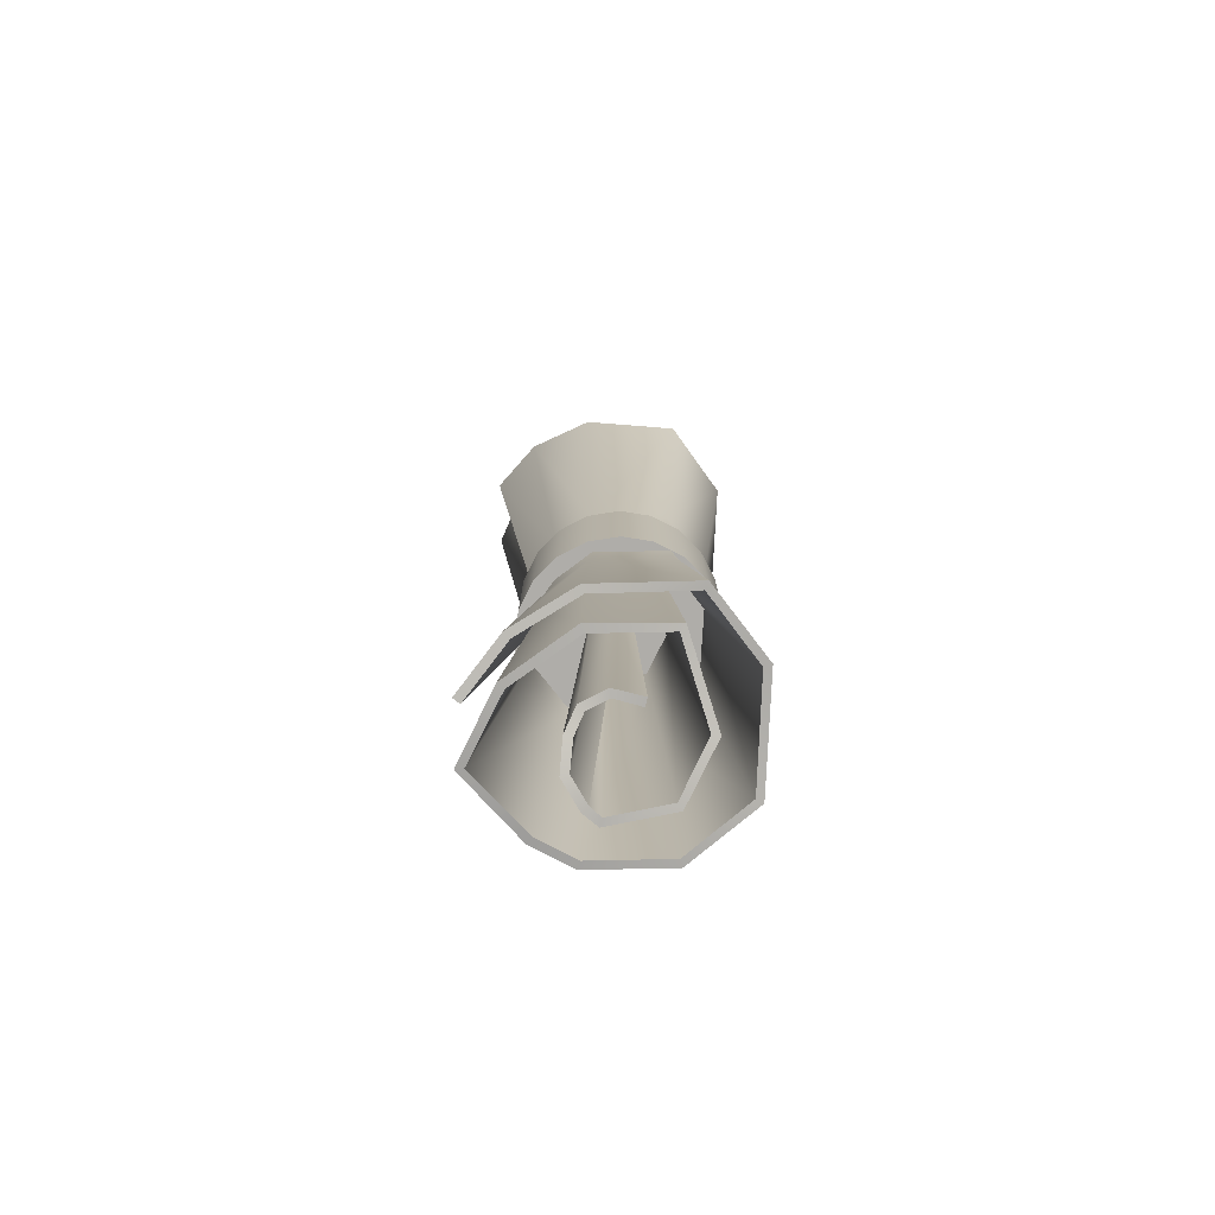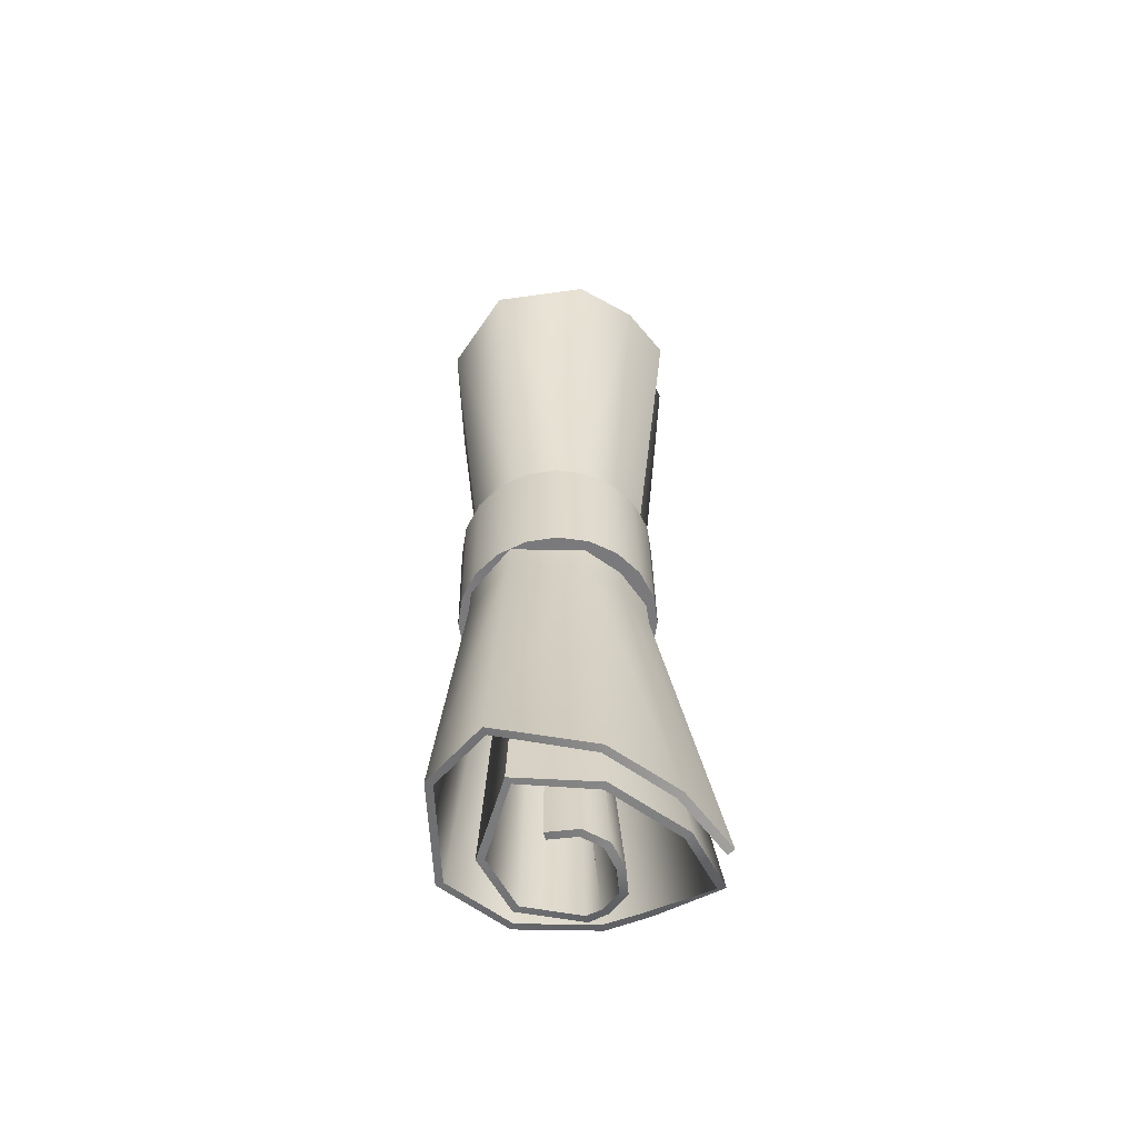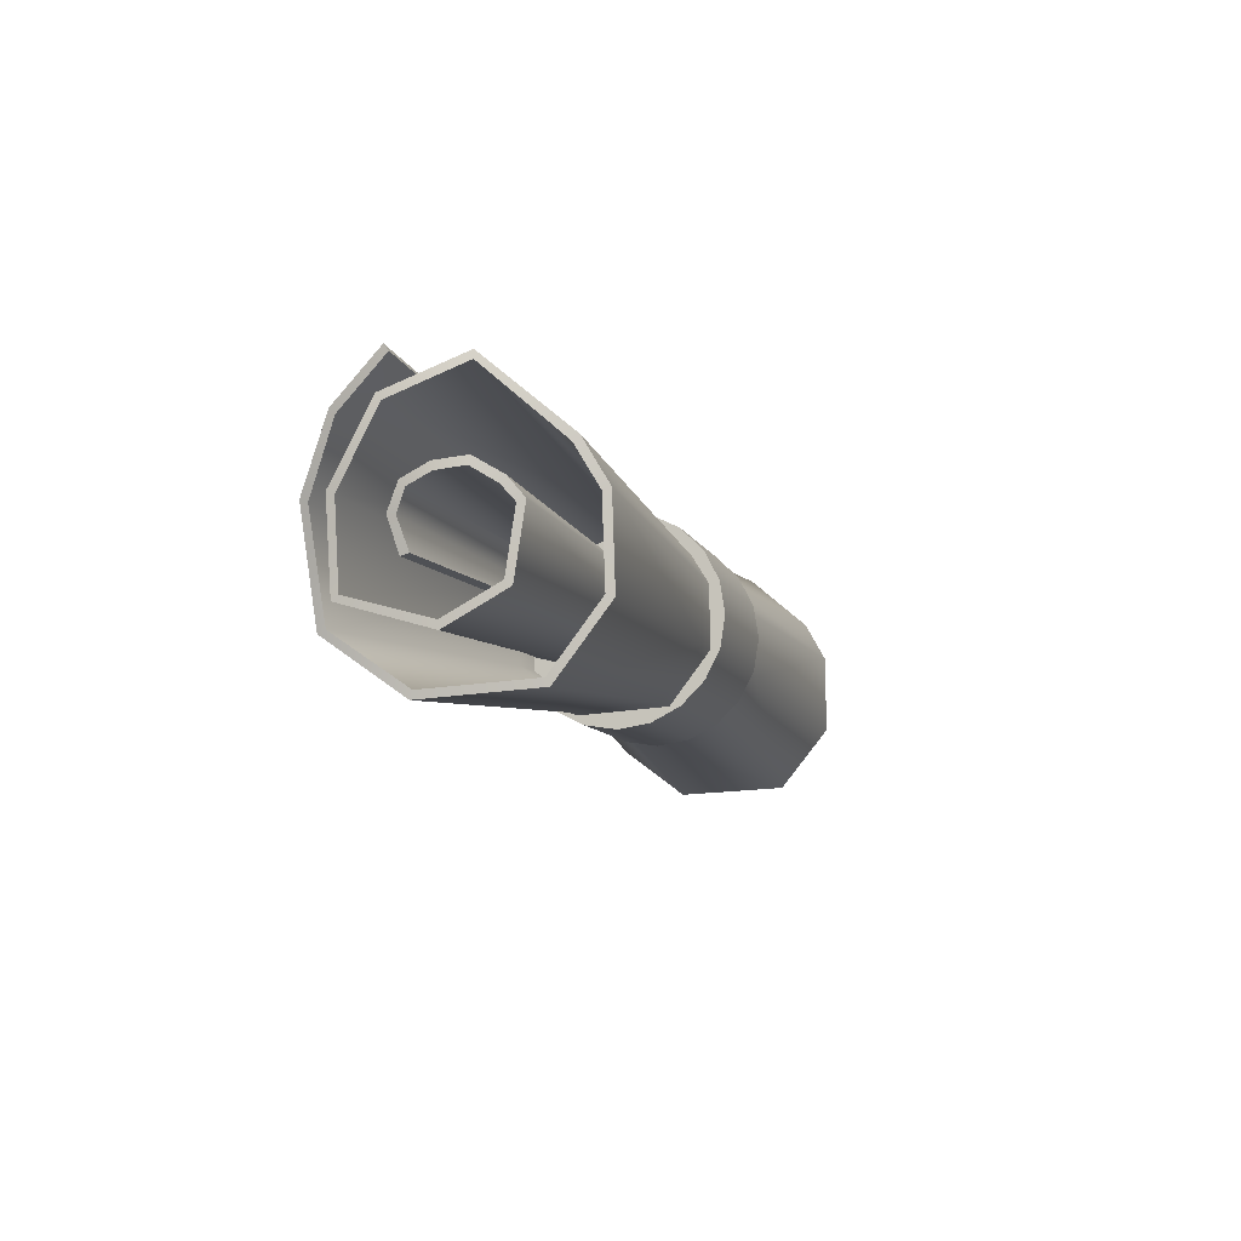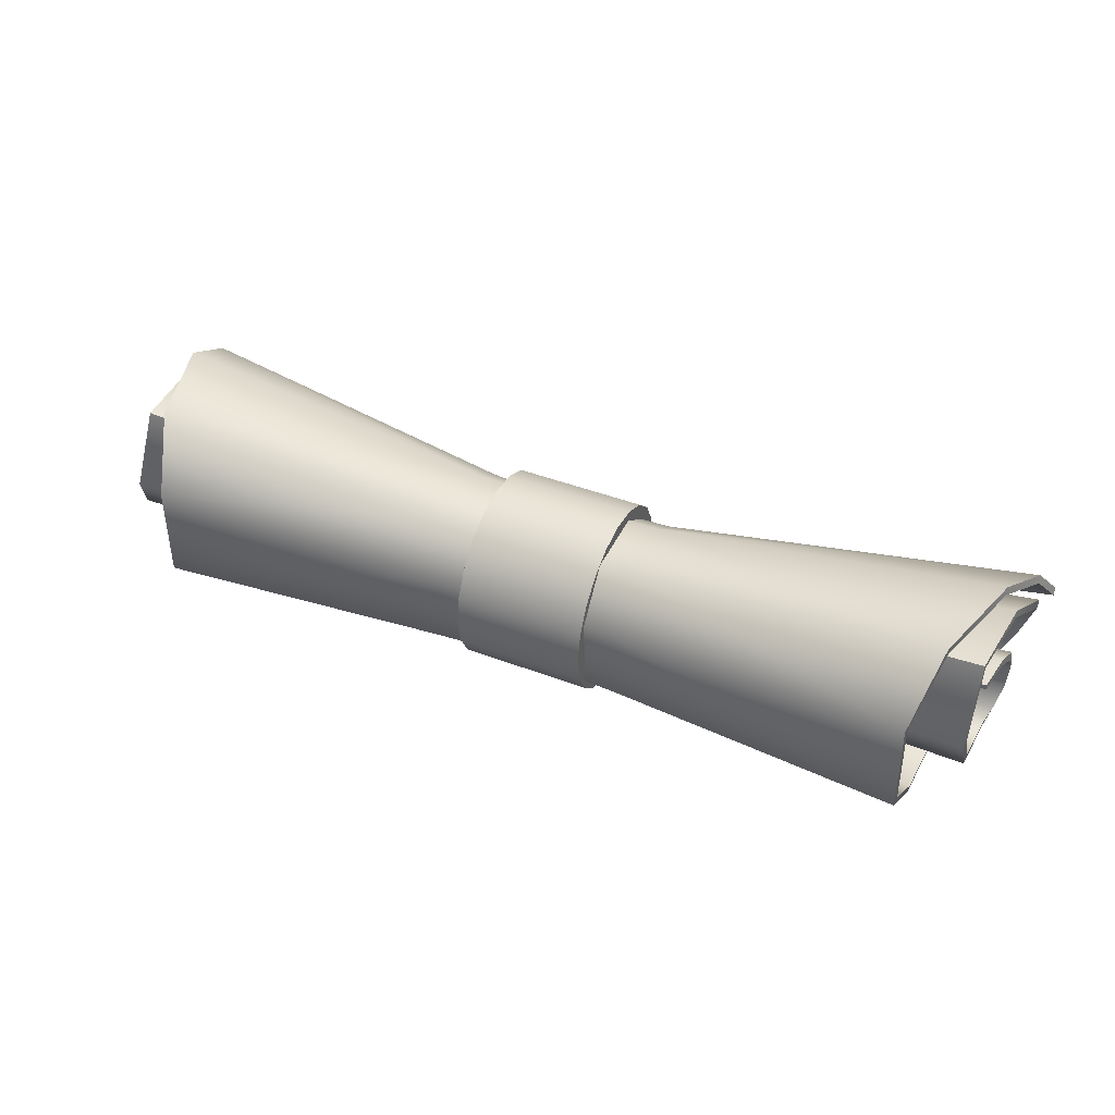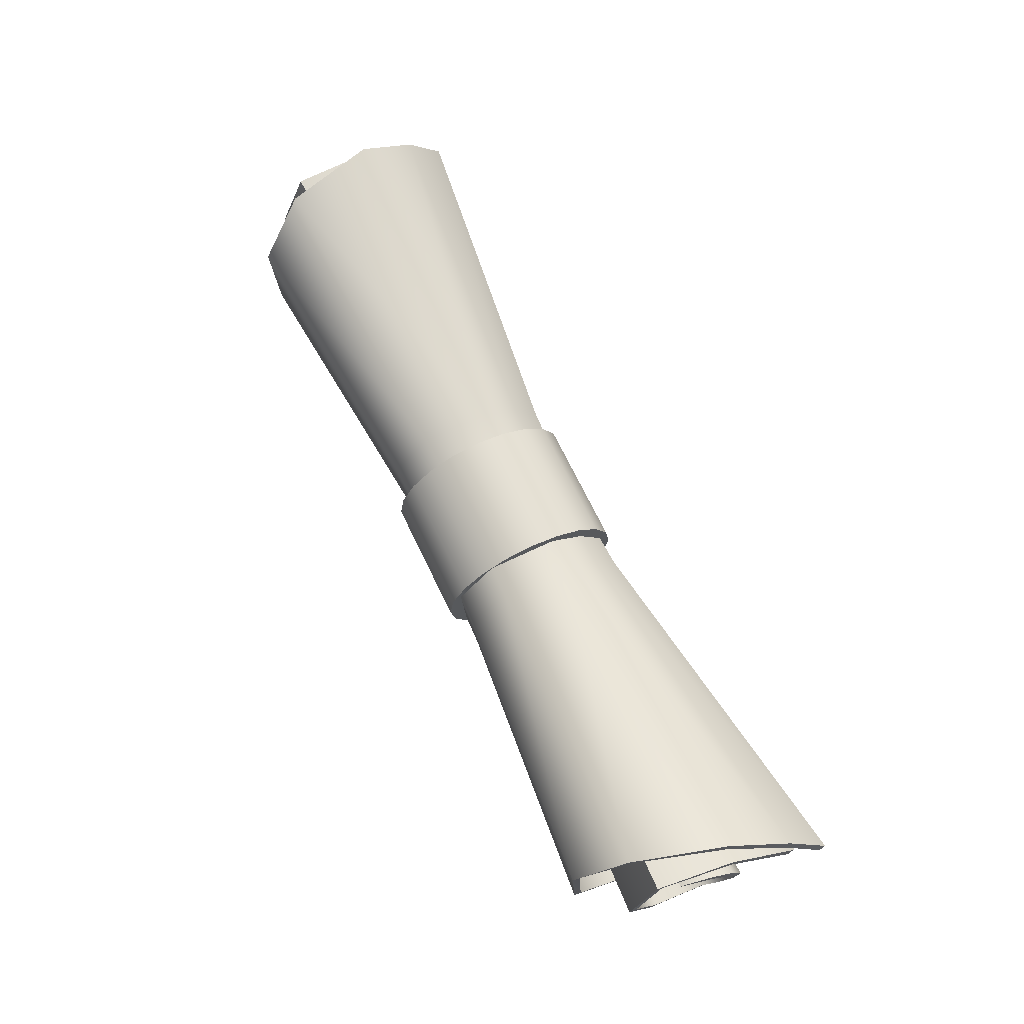
<metadata>
{"format":"obj","ext":"obj","renderer":"f3d","projection":"perspective","resolution":1024,"background":"white","views":[{"elev":12.7,"azim":89.9,"up":"+Y"},{"elev":31.9,"azim":-90.8,"up":"+Y"},{"elev":-9.9,"azim":-73.6,"up":"+Z"},{"elev":43.6,"azim":-156.0,"up":"+Y"},{"elev":69.5,"azim":-115.7,"up":"+Y"}]}
</metadata>
<code>
o Scroll_1_Cube.152
v -0.1003 0.0416 -0.02544
v -0.1039 0.007262 0.02242
v -0.1144 0.02442 0.03711
v -0.1151 0.05297 0.01205
v -0.102 0.001629 0.01242
v -0.1009 0.001255 -0.008008
v -0.1045 0.05885 -0.01278
v -0.1205 0.03978 0.03768
v -0.1118 0.05978 0.0116
v -0.1006 0.01383 -0.02408
v -0.1128 0.05251 -0.008295
v -0.1128 0.03111 -0.01471
v -0.1128 0.017 -0.007226
v -0.1133 0.01434 0.008552
v -0.1133 0.03874 -0.000722
v -0.1181 0.04217 0.02922
v -0.1171 0.05184 0.02734
v 0.1003 0.0416 -0.02544
v 0.1095 0.008455 0.02181
v 0.1111 0.02382 0.03528
v 0.1131 0.05258 0.01136
v 0.1088 0.003068 0.01201
v 0.1052 0.002164 -0.008266
v 0.1045 0.05885 -0.01278
v 0.1128 0.0383 0.03528
v 0.1105 0.05953 0.01123
v 0.1016 0.01404 -0.02414
v 0.1128 0.05252 -0.008296
v 0.1155 0.03169 -0.01487
v 0.12 0.01852 -0.007659
v 0.1231 0.01642 0.007759
v 0.1163 0.03939 -0.001096
v 0.1122 0.04104 0.02703
v 0.1114 0.05073 0.0257
v 0.02497 0.03497 -0.01851
v -0.02497 0.03497 -0.01851
v 0 0.03472 -0.01756
v 0.02498 0.008566 0.0173
v -0.02498 0.008566 0.0173
v 0 0.009402 0.01679
v -0.02499 0.02104 0.02681
v 0.02499 0.02104 0.02681
v 0 0.02136 0.02597
v 0.02503 0.04502 0.009832
v -0.02503 0.04502 0.009832
v 0 0.0447 0.009644
v 0.02496 0.00403 -0.004761
v -0.02496 0.00403 -0.004761
v -0 0.005068 -0.004355
v -0.02497 0.004343 0.01032
v 0.02497 0.004343 0.01032
v 0 0.005358 0.01008
v 0.02497 0.04756 -0.008687
v -0.02497 0.04756 -0.008687
v 0 0.04673 -0.008154
v -0.02498 0.03091 0.02528
v 0.02498 0.03091 0.02528
v 0 0.03063 0.02425
v 0.02498 0.04724 0.009763
v -0.02498 0.04724 0.009763
v 0 0.04634 0.00955
v -0.02496 0.01363 -0.01726
v 0.02496 0.01363 -0.01726
v -0 0.01426 -0.01633
v -0.02503 0.04502 -0.004801
v 0.02503 0.04502 -0.004801
v -0 0.04471 -0.004408
v -0.02503 0.02706 -0.009738
v 0.02503 0.02706 -0.009738
v 0 0.02715 -0.009183
v -0.02503 0.01629 -0.004232
v 0.02503 0.01629 -0.004232
v 0 0.01678 -0.003908
v -0.02504 0.01416 0.007032
v 0.02504 0.01416 0.007032
v 0 0.01473 0.006927
v 0.02504 0.0328 0.000469
v -0.02504 0.0328 0.000469
v 0 0.03269 0.000613
v -0.02501 0.0352 0.02096
v 0.02501 0.0352 0.02096
v 0 0.03512 0.02035
v -0.02498 0.0405 0.01877
v 0.02498 0.0405 0.01877
v 0 0.03986 0.01799
v -0.1163 0.03175 0.01611
v -0.1146 0.01781 0.01287
v -0.1159 0.02426 0.01677
v 0.1223 0.01902 0.01121
v 0.1185 0.03273 0.01455
v 0.1205 0.02529 0.01517
v -0.02504 0.01472 0.00767
v -0.02504 0.02909 0.01106
v -0.02504 0.0214 0.01149
v 0.02504 0.02909 0.01106
v 0.02504 0.01472 0.00767
v 0.02504 0.0214 0.01149
v 0 0.02942 0.01069
v 0 0.01505 0.007295
v 0 0.02173 0.01112
v -0.115 0.04091 0.006996
v -0.116 0.03815 0.01308
v 0.117 0.03822 0.01199
v 0.1161 0.04111 0.005925
v -0.02504 0.03094 0.0103
v -0.02504 0.03386 0.00444
v 0.02504 0.03386 0.00444
v 0.02504 0.03094 0.0103
v 0 0.03366 0.004275
v 0 0.03075 0.01014
v -0.1005 0.04097 -0.02355
v -0.1041 0.008707 0.02105
v -0.1146 0.0244 0.03512
v -0.1152 0.05109 0.01138
v -0.1022 0.003532 0.01184
v -0.1011 0.003148 -0.007397
v -0.1047 0.057 -0.01203
v -0.1207 0.03858 0.03609
v -0.112 0.0579 0.01096
v -0.1008 0.01476 -0.02232
v -0.1129 0.0509 -0.007121
v -0.1129 0.03131 -0.01272
v -0.1129 0.01862 -0.006056
v -0.1135 0.01625 0.007968
v -0.1133 0.03681 -0.000195
v -0.1182 0.04092 0.02767
v -0.1173 0.05042 0.02595
v 0.1005 0.04098 -0.02355
v 0.1097 0.009964 0.02051
v 0.1113 0.02403 0.0333
v 0.1132 0.05069 0.0107
v 0.109 0.004972 0.01142
v 0.1054 0.004089 -0.007753
v 0.1047 0.05701 -0.01202
v 0.1131 0.03714 0.03366
v 0.1107 0.05764 0.0106
v 0.1018 0.01505 -0.02242
v 0.1129 0.05096 -0.007051
v 0.1156 0.032 -0.0129
v 0.12 0.02024 -0.006636
v 0.1232 0.01835 0.007258
v 0.1164 0.03745 -0.000605
v 0.1123 0.03981 0.02545
v 0.1116 0.04931 0.02431
v 0.0251 0.03437 -0.01661
v -0.0251 0.03437 -0.01661
v 0 0.03413 -0.01565
v 0.0251 0.01007 0.01599
v -0.02512 0.01006 0.01598
v 0 0.01089 0.01545
v -0.02514 0.02129 0.02483
v 0.02512 0.0213 0.02483
v 0 0.02162 0.02399
v 0.02508 0.04314 0.009149
v -0.02509 0.04313 0.009173
v 0 0.04283 0.008935
v 0.02509 0.005932 -0.00416
v -0.02511 0.005924 -0.00414
v -0 0.006969 -0.003732
v -0.02511 0.006259 0.009772
v 0.02509 0.00626 0.009768
v 0 0.007279 0.009526
v 0.02511 0.04577 -0.007821
v -0.02511 0.04577 -0.007819
v -0 0.04492 -0.007298
v -0.02514 0.02975 0.02366
v 0.02512 0.02977 0.02364
v 0 0.02951 0.0226
v 0.02511 0.04535 0.009144
v -0.02511 0.04534 0.009163
v 0 0.04446 0.008893
v -0.02512 0.01456 -0.0155
v 0.02511 0.01457 -0.0155
v -0 0.0152 -0.01456
v -0.0251 0.04342 -0.003593
v 0.0251 0.04342 -0.003598
v -0 0.04311 -0.003197
v -0.0251 0.02726 -0.00775
v 0.0251 0.02727 -0.007751
v -0 0.02736 -0.007194
v -0.02511 0.01789 -0.003043
v 0.0251 0.01791 -0.00306
v 0 0.01838 -0.002708
v -0.02511 0.01609 0.006515
v 0.02509 0.0161 0.006523
v 0 0.01666 0.0064
v 0.02507 0.03087 0.000972
v -0.02506 0.03087 0.00099
v 0 0.03075 0.001127
v -0.02511 0.03399 0.01937
v 0.02509 0.03401 0.01936
v -0 0.03396 0.01872
v -0.02513 0.03908 0.01737
v 0.02512 0.0391 0.01735
v 0 0.03848 0.01654
v -0.1164 0.03126 0.01417
v -0.1147 0.01906 0.01131
v -0.1161 0.02467 0.01482
v 0.1224 0.02039 0.009752
v 0.1185 0.03232 0.0126
v 0.1206 0.02587 0.01326
v -0.02511 0.016 0.006135
v -0.0251 0.02862 0.009119
v -0.02512 0.02186 0.009546
v 0.02508 0.02863 0.009116
v 0.02509 0.01603 0.006154
v 0.02509 0.02187 0.009549
v 0 0.02897 0.008736
v 0 0.01632 0.005747
v 0 0.02219 0.009171
v -0.115 0.03893 0.006719
v -0.1161 0.03679 0.01163
v 0.117 0.03689 0.0105
v 0.1161 0.03913 0.005691
v -0.02509 0.02956 0.008859
v -0.02508 0.03187 0.004255
v 0.02508 0.03187 0.004238
v 0.02508 0.02957 0.008851
v 0 0.03167 0.004077
v 0 0.02939 0.008676
v -0.0167 0.0258 -0.02167
v 0.0167 0.0258 -0.02167
v -0.0167 0.01813 -0.02046
v 0.0167 0.01813 -0.02046
v -0.0167 0.01122 -0.01693
v 0.0167 0.01122 -0.01693
v -0.0167 0.005732 -0.01145
v 0.0167 0.005732 -0.01145
v -0.0167 0.002209 -0.004535
v 0.0167 0.002209 -0.004535
v -0.0167 0.000995 0.003129
v 0.0167 0.000995 0.003129
v -0.0167 0.002209 0.01079
v 0.0167 0.002209 0.01079
v -0.0167 0.005732 0.01771
v 0.0167 0.005732 0.01771
v -0.0167 0.01122 0.02319
v 0.0167 0.01122 0.02319
v -0.0167 0.01813 0.02672
v 0.0167 0.01813 0.02672
v -0.0167 0.0258 0.02793
v 0.0167 0.0258 0.02793
v -0.0167 0.03346 0.02672
v 0.0167 0.03346 0.02672
v -0.0167 0.04037 0.02319
v 0.0167 0.04037 0.02319
v -0.0167 0.04586 0.01771
v 0.0167 0.04586 0.01771
v -0.0167 0.04938 0.01079
v 0.0167 0.04938 0.01079
v -0.0167 0.0506 0.003129
v 0.0167 0.0506 0.003129
v -0.0167 0.04938 -0.004535
v 0.0167 0.04938 -0.004535
v -0.0167 0.04586 -0.01145
v 0.0167 0.04586 -0.01145
v -0.0167 0.04037 -0.01693
v 0.0167 0.04037 -0.01693
v -0.0167 0.03346 -0.02046
v 0.0167 0.03346 -0.02046
f 22 19 38 51
f 38 19 20 42
f 81 33 21 44
f 48 6 10 62
f 84 57 25 34
f 27 63 35 18
f 24 53 59 26
f 18 35 53 24
f 47 63 27 23
f 44 21 28 66
f 66 28 29 69
f 69 29 30 72
f 72 30 31 75
f 79 78 106 109
f 74 76 99 92
f 95 90 103 108
f 42 20 33 81
f 59 84 34 26
f 41 80 16 3
f 5 50 39 2
f 47 23 22 51
f 48 50 5 6
f 60 9 17 83
f 39 41 3 2
f 83 17 8 56
f 10 1 36 62
f 7 9 60 54
f 80 45 4 16
f 68 71 13 12
f 71 74 14 13
f 107 104 32 77
f 75 31 89 96
f 93 105 102 86
f 45 65 11 4
f 65 68 12 11
f 39 40 43 41
f 40 38 42 43
f 81 82 43 42
f 82 80 41 43
f 48 49 52 50
f 49 47 51 52
f 63 64 37 35
f 64 62 36 37
f 38 40 52 51
f 40 39 50 52
f 54 55 37 36
f 55 53 35 37
f 84 85 58 57
f 85 83 56 58
f 53 55 61 59
f 55 54 60 61
f 47 49 64 63
f 49 48 62 64
f 45 46 67 65
f 46 44 66 67
f 65 67 70 68
f 67 66 69 70
f 68 70 73 71
f 70 69 72 73
f 75 76 73 72
f 76 74 71 73
f 77 79 109 107
f 76 75 96 99
f 98 95 108 110
f 93 98 110 105
f 44 46 82 81
f 46 45 80 82
f 59 61 85 84
f 61 60 83 85
f 1 7 54 36
f 93 94 100 98
f 94 92 99 100
f 98 100 97 95
f 100 99 96 97
f 86 88 94 93
f 88 87 92 94
f 95 97 91 90
f 97 96 89 91
f 74 92 87 14
f 106 105 110 109
f 109 110 108 107
f 101 102 105 106
f 107 108 103 104
f 106 78 15 101
f 132 161 148 129
f 148 152 130 129
f 191 154 131 143
f 158 172 120 116
f 194 144 135 167
f 137 128 145 173
f 134 136 169 163
f 128 134 163 145
f 157 133 137 173
f 154 176 138 131
f 176 179 139 138
f 179 182 140 139
f 182 185 141 140
f 189 219 216 188
f 184 202 209 186
f 205 218 213 200
f 152 191 143 130
f 169 136 144 194
f 151 113 126 190
f 115 112 149 160
f 157 161 132 133
f 158 116 115 160
f 170 193 127 119
f 149 112 113 151
f 193 166 118 127
f 120 172 146 111
f 117 164 170 119
f 190 126 114 155
f 178 122 123 181
f 181 123 124 184
f 217 187 142 214
f 185 206 199 141
f 203 196 212 215
f 155 114 121 175
f 175 121 122 178
f 149 151 153 150
f 150 153 152 148
f 191 152 153 192
f 192 153 151 190
f 158 160 162 159
f 159 162 161 157
f 173 145 147 174
f 174 147 146 172
f 148 161 162 150
f 150 162 160 149
f 164 146 147 165
f 165 147 145 163
f 194 167 168 195
f 195 168 166 193
f 163 169 171 165
f 165 171 170 164
f 157 173 174 159
f 159 174 172 158
f 155 175 177 156
f 156 177 176 154
f 175 178 180 177
f 177 180 179 176
f 178 181 183 180
f 180 183 182 179
f 185 182 183 186
f 186 183 181 184
f 187 217 219 189
f 186 209 206 185
f 208 220 218 205
f 203 215 220 208
f 154 191 192 156
f 156 192 190 155
f 169 194 195 171
f 171 195 193 170
f 111 146 164 117
f 203 208 210 204
f 204 210 209 202
f 208 205 207 210
f 210 207 206 209
f 196 203 204 198
f 198 204 202 197
f 205 200 201 207
f 207 201 199 206
f 184 124 197 202
f 216 219 220 215
f 219 217 218 220
f 211 216 215 212
f 217 214 213 218
f 216 211 125 188
f 2 3 113 112
f 16 4 114 126
f 6 5 115 116
f 5 2 112 115
f 7 1 111 117
f 9 7 117 119
f 17 9 119 127
f 10 6 116 120
f 1 10 120 111
f 4 11 121 114
f 11 12 122 121
f 12 13 123 122
f 13 14 124 123
f 3 16 126 113
f 8 17 127 118
f 20 19 129 130
f 21 33 143 131
f 22 23 133 132
f 19 22 132 129
f 18 24 134 128
f 24 26 136 134
f 26 34 144 136
f 23 27 137 133
f 27 18 128 137
f 28 21 131 138
f 29 28 138 139
f 30 29 139 140
f 31 30 140 141
f 33 20 130 143
f 34 25 135 144
f 57 58 168 167
f 58 56 166 168
f 79 77 187 189
f 78 79 189 188
f 56 8 118 166
f 25 57 167 135
f 15 78 188 125
f 77 32 142 187
f 88 86 196 198
f 87 88 198 197
f 90 91 201 200
f 91 89 199 201
f 14 87 197 124
f 89 31 141 199
f 102 101 211 212
f 104 103 213 214
f 101 15 125 211
f 86 102 212 196
f 32 104 214 142
f 103 90 200 213
f 221 222 224 223
f 223 224 226 225
f 225 226 228 227
f 227 228 230 229
f 229 230 232 231
f 231 232 234 233
f 233 234 236 235
f 235 236 238 237
f 237 238 240 239
f 239 240 242 241
f 241 242 244 243
f 243 244 246 245
f 245 246 248 247
f 247 248 250 249
f 249 250 252 251
f 251 252 254 253
f 253 254 256 255
f 255 256 258 257
f 224 222 260 258 256 254 252 250 248 246 244 242 240 238 236 234 232 230 228 226
f 257 258 260 259
f 259 260 222 221
f 221 223 225 227 229 231 233 235 237 239 241 243 245 247 249 251 253 255 257 259

</code>
